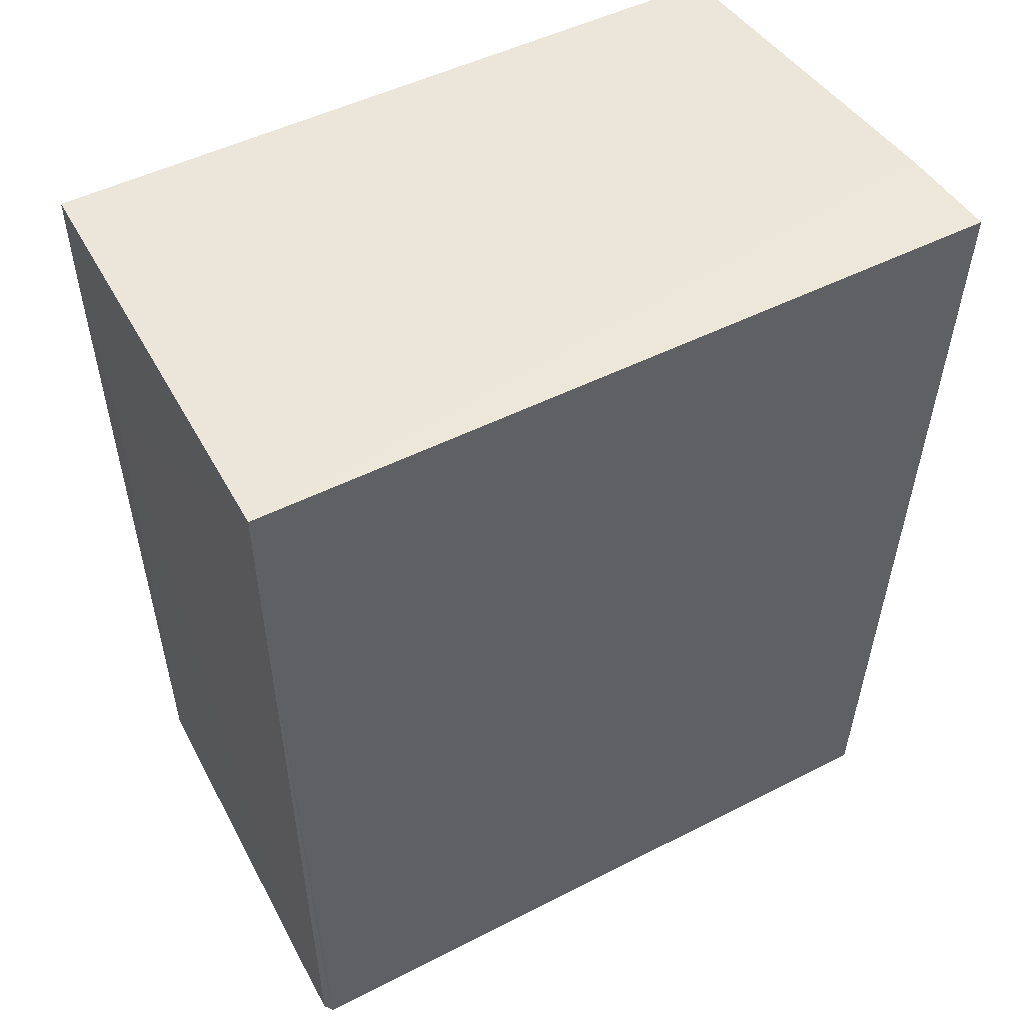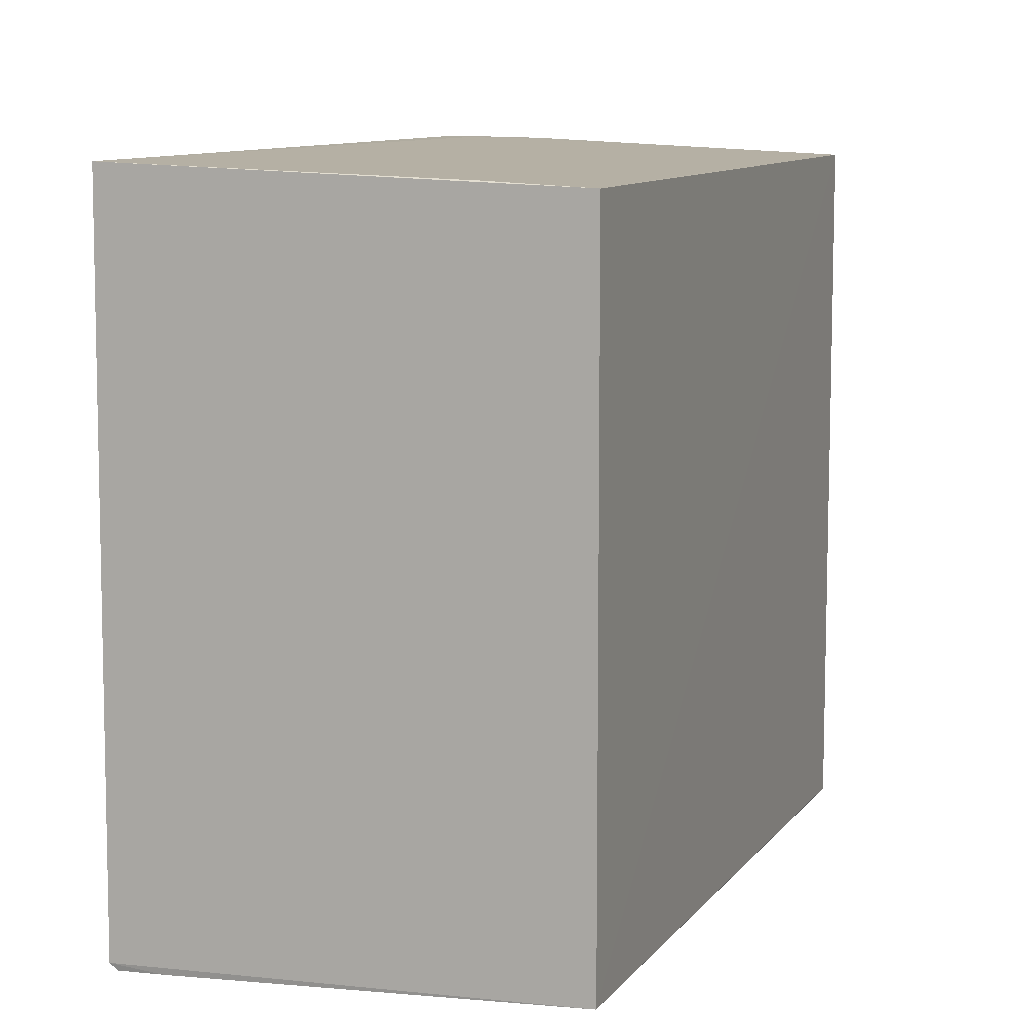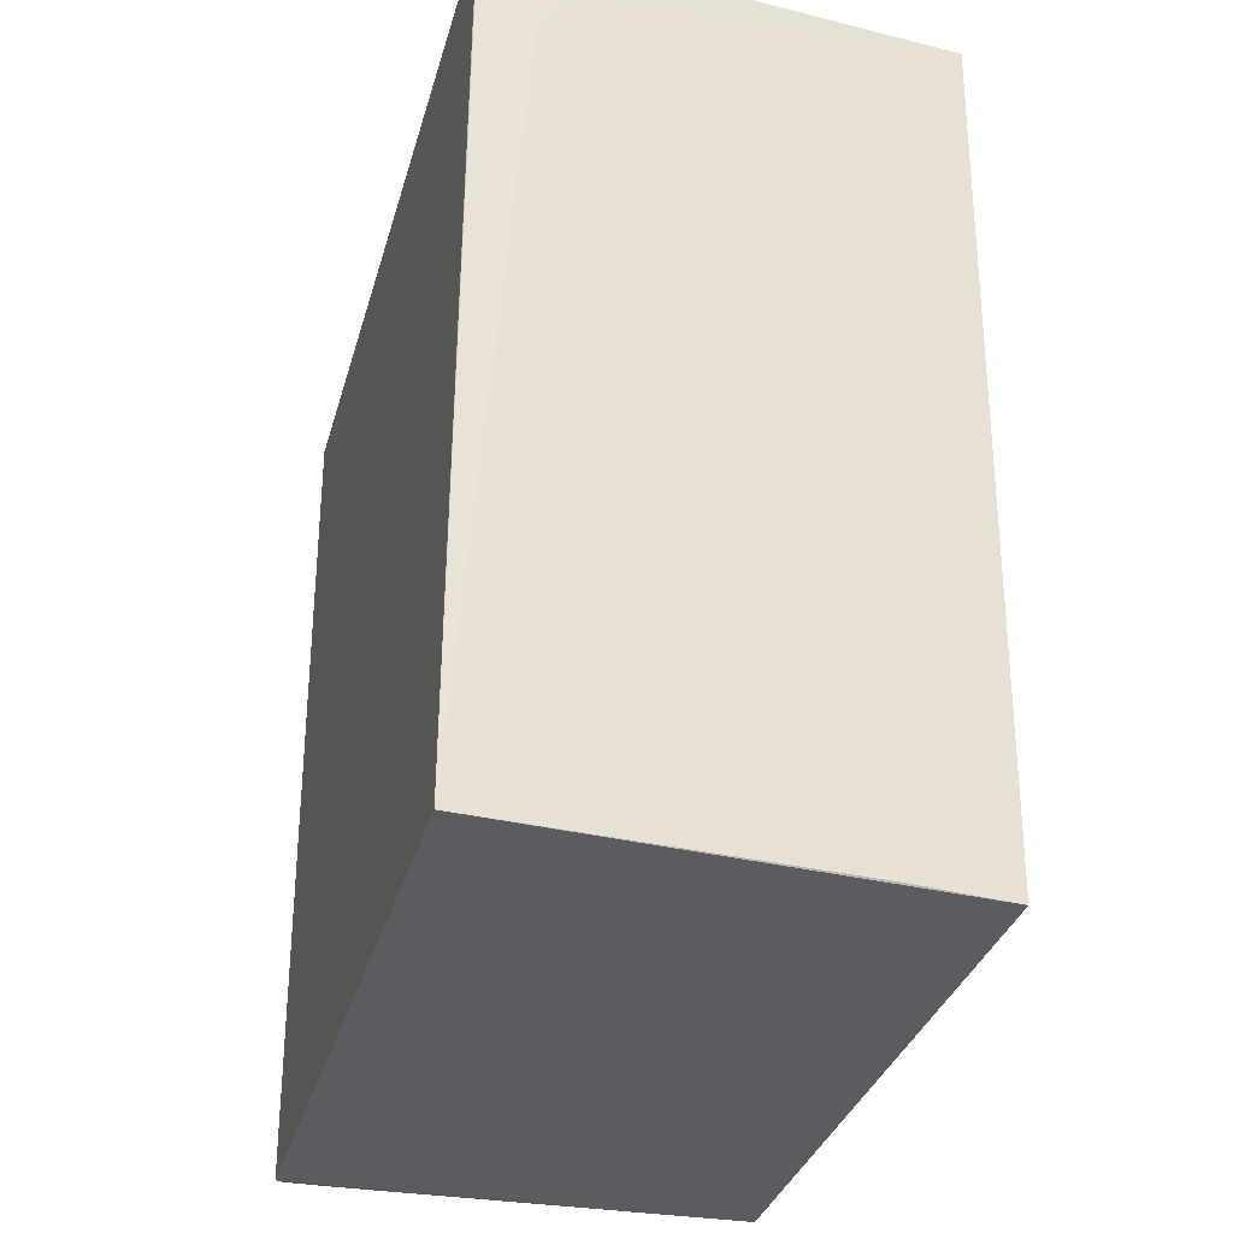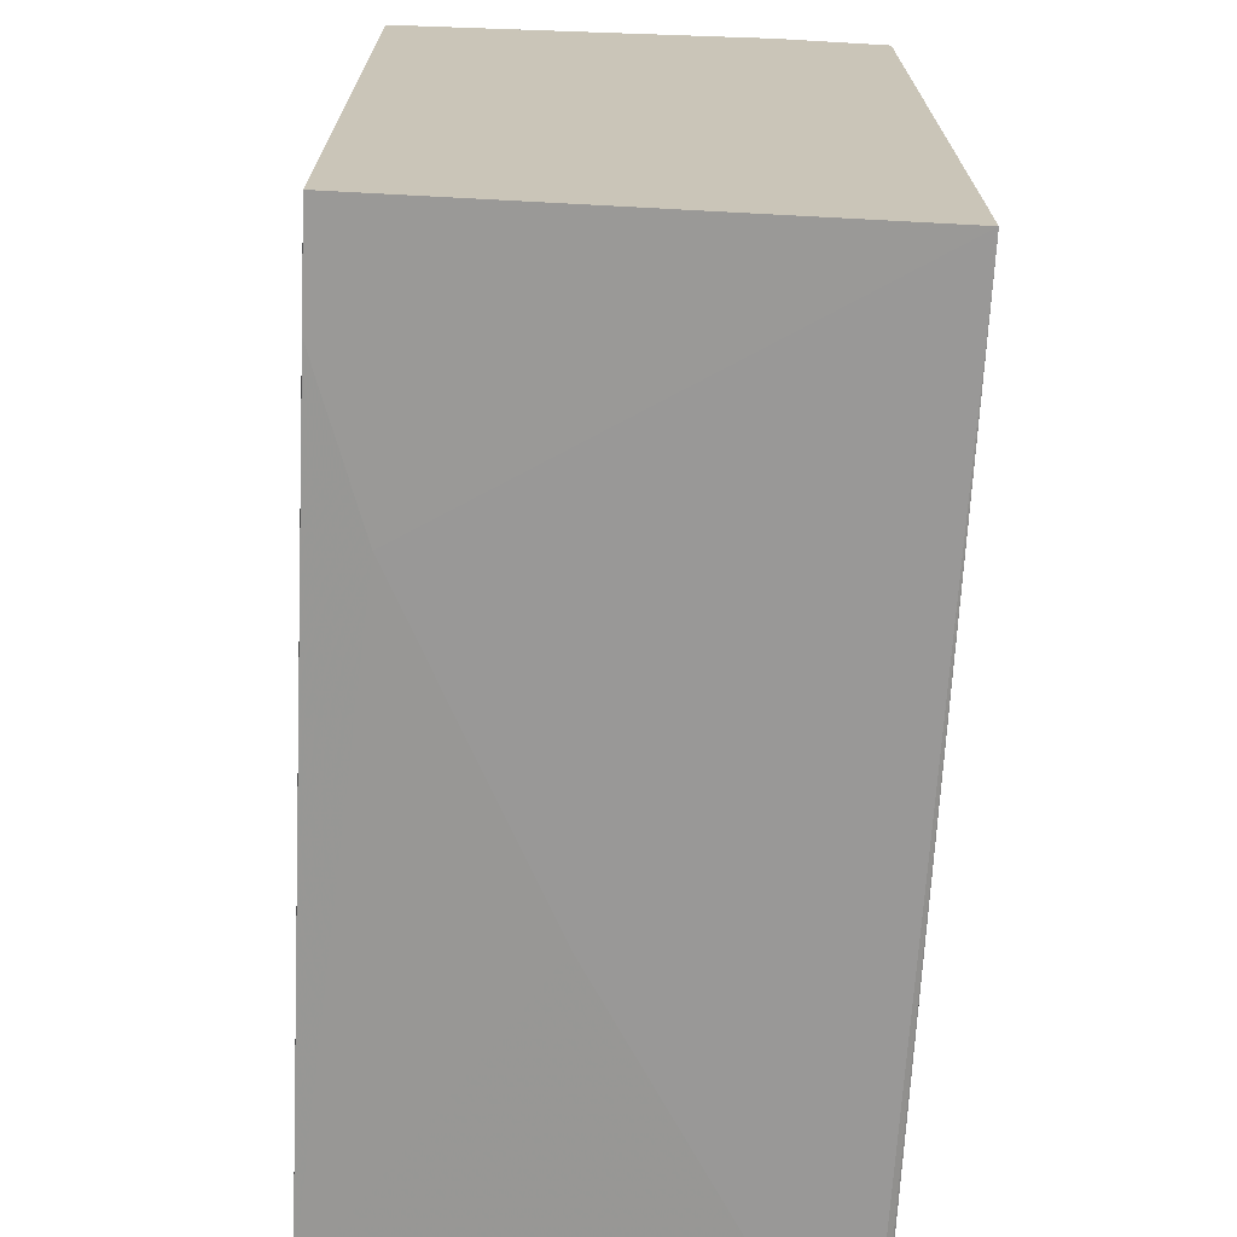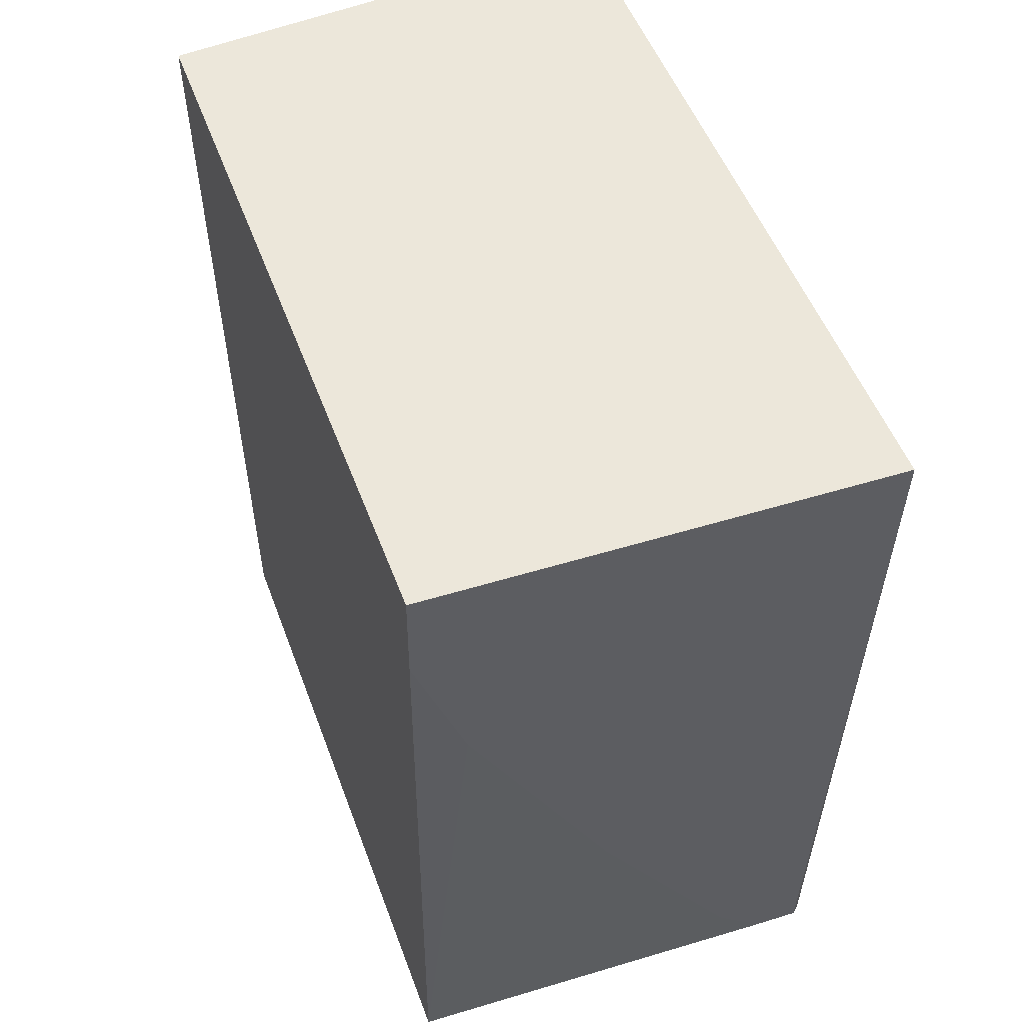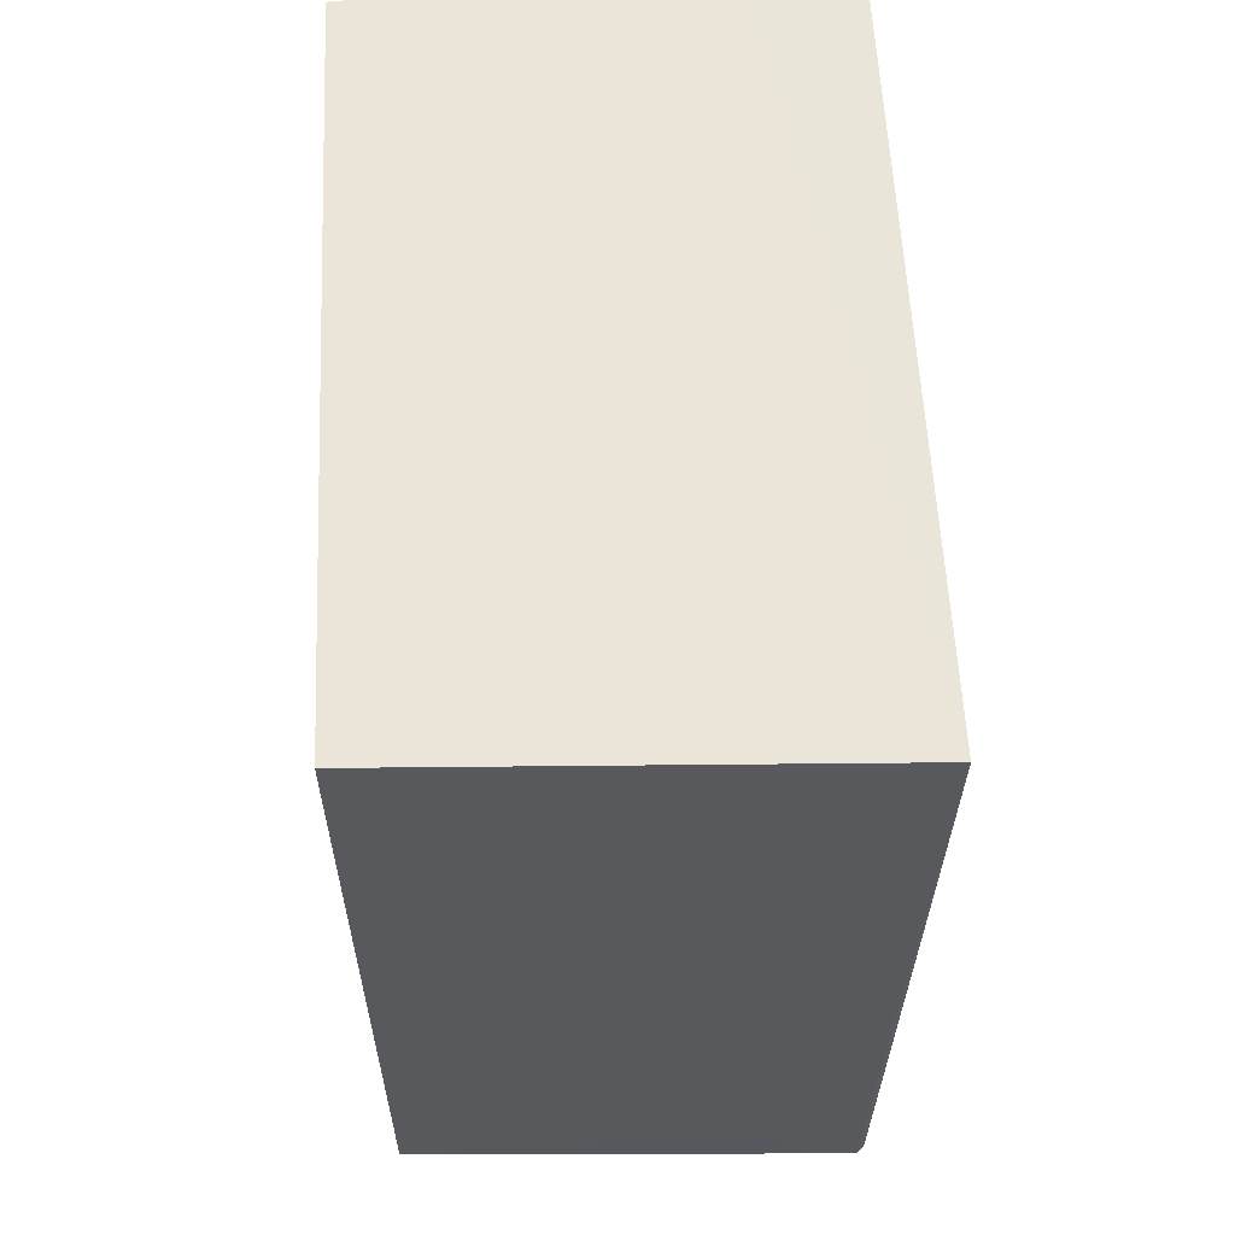
<metadata>
{"format":"obj","ext":"obj","renderer":"f3d","projection":"perspective","resolution":1024,"background":"white","views":[{"elev":48.4,"azim":60.4,"up":"+Z"},{"elev":7.8,"azim":-159.9,"up":"+Y"},{"elev":-33.8,"azim":164.9,"up":"+Z"},{"elev":-69.9,"azim":-2.7,"up":"+Y"},{"elev":52.5,"azim":-20.2,"up":"+Z"},{"elev":59.1,"azim":-2.6,"up":"+Z"}]}
</metadata>
<code>
v 0.06838 0.02065 0.1897
v 0.06852 -0.02819 0.1898
v 0.06825 -0.02676 0.1355
v 0.03924 0.01675 0.1355
v 0.03935 -0.02714 0.1897
v 0.0682 0.01821 0.1356
v 0.06168 0.02044 0.1898
v 0.06483 -0.02708 0.1356
v 0.0684 0.02033 0.1835
v 0.0393 0.01909 0.1897
v 0.06487 0.02039 0.1834
v 0.06776 -0.02718 0.1356
v 0.04254 -0.02708 0.1738
v 0.03925 -0.02597 0.1355
v 0.04576 0.01716 0.1356
v 0.06169 0.02033 0.1866
v 0.03942 0.0172 0.1452
v 0.06818 -0.02695 0.1388
v 0.05209 -0.02704 0.1547
v 0.03935 -0.02706 0.1834
v 0.06164 -0.02705 0.1388
f 6 3 4
f 6 2 3
f 7 5 2
f 7 2 1
f 9 6 1
f 9 1 2
f 9 2 6
f 10 5 7
f 11 7 1
f 11 1 6
f 12 8 3
f 13 2 5
f 14 4 3
f 14 3 8
f 14 10 4
f 14 5 10
f 15 11 6
f 15 6 4
f 16 10 7
f 16 7 11
f 17 4 10
f 17 16 11
f 17 10 16
f 17 15 4
f 17 11 15
f 18 12 3
f 18 3 2
f 18 2 12
f 19 2 13
f 19 13 14
f 20 14 13
f 20 13 5
f 20 5 14
f 21 8 12
f 21 12 2
f 21 2 19
f 21 19 14
f 21 14 8

</code>
